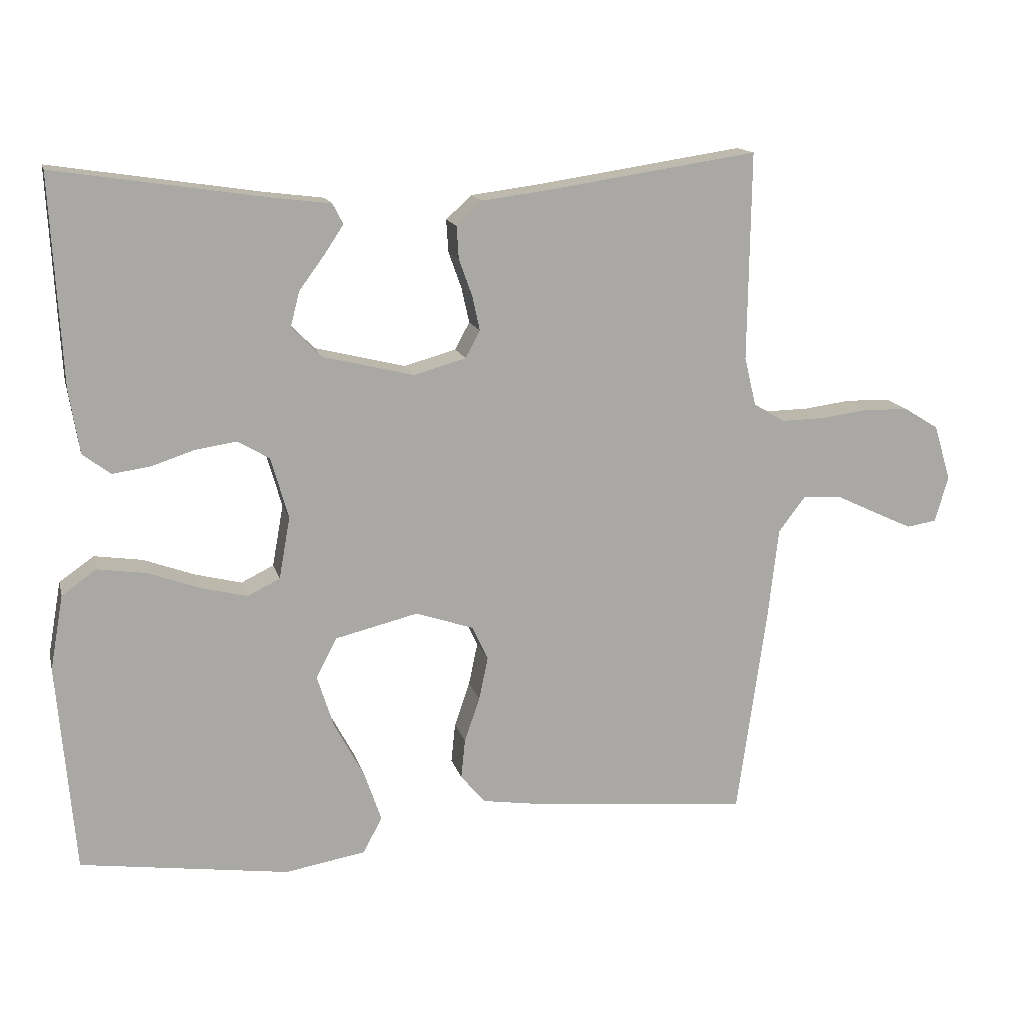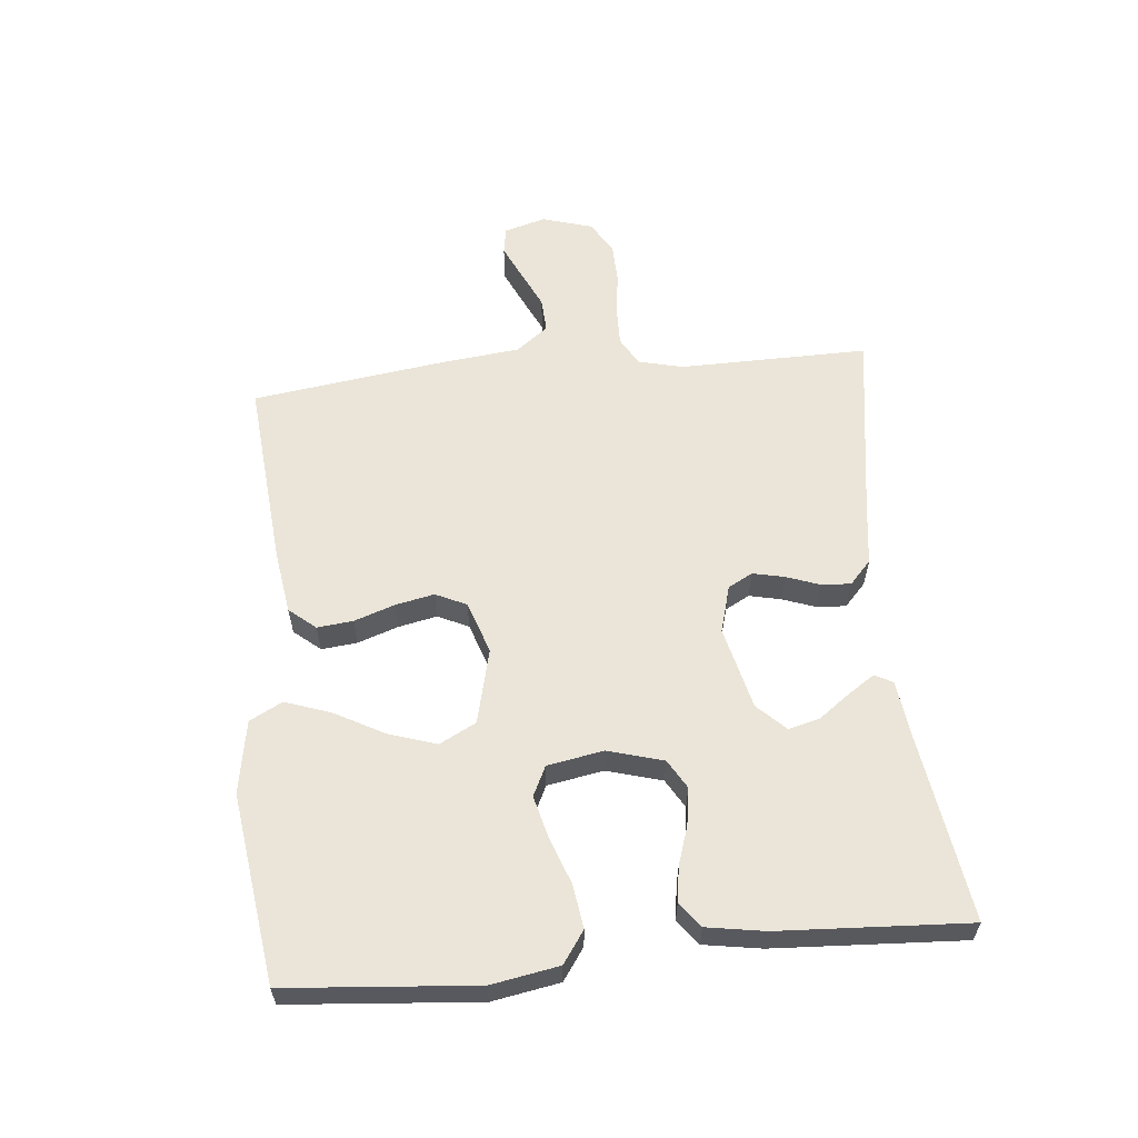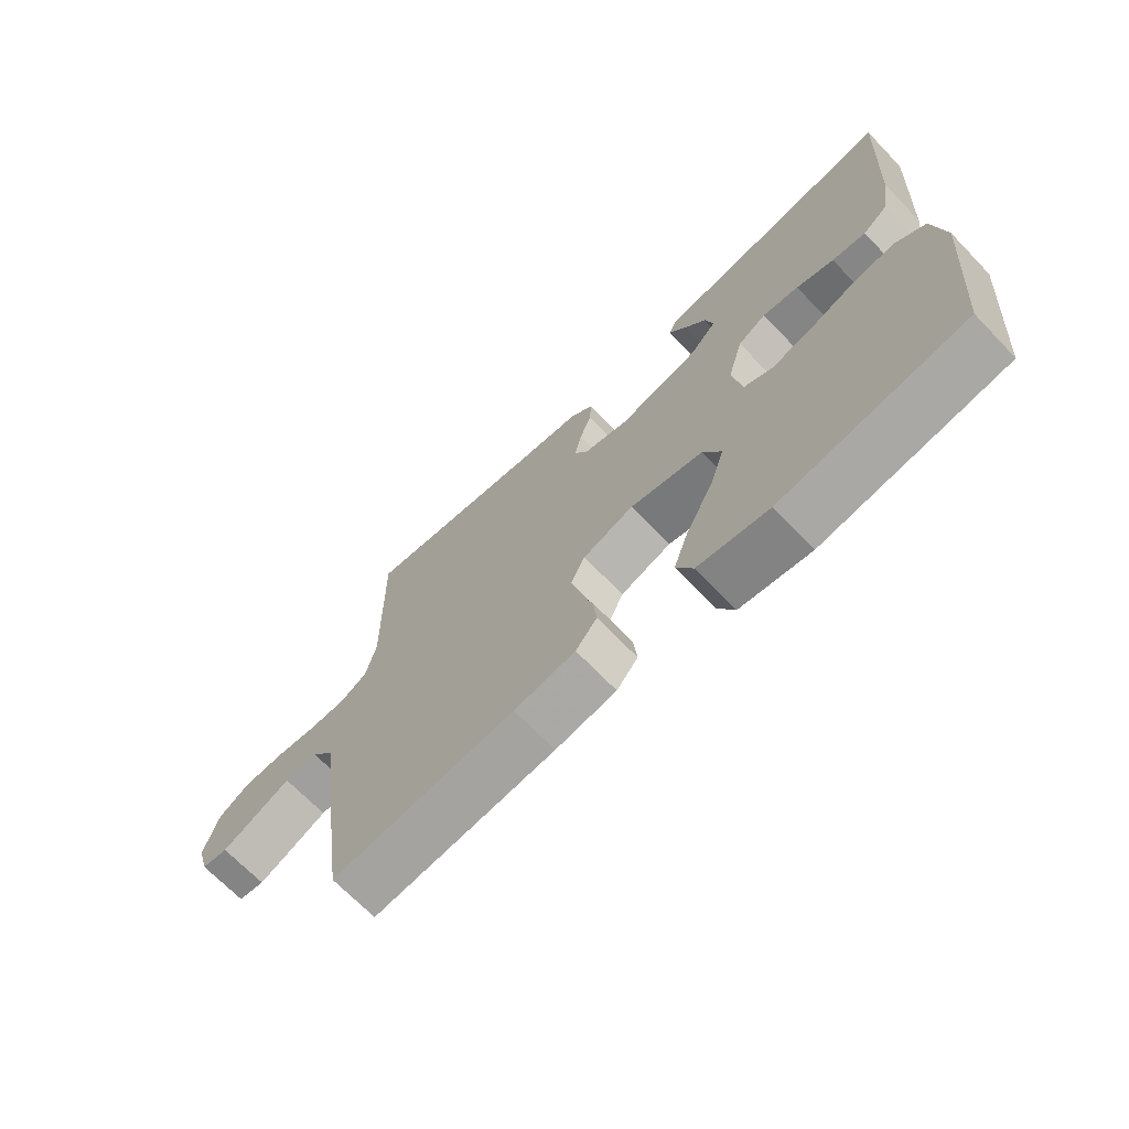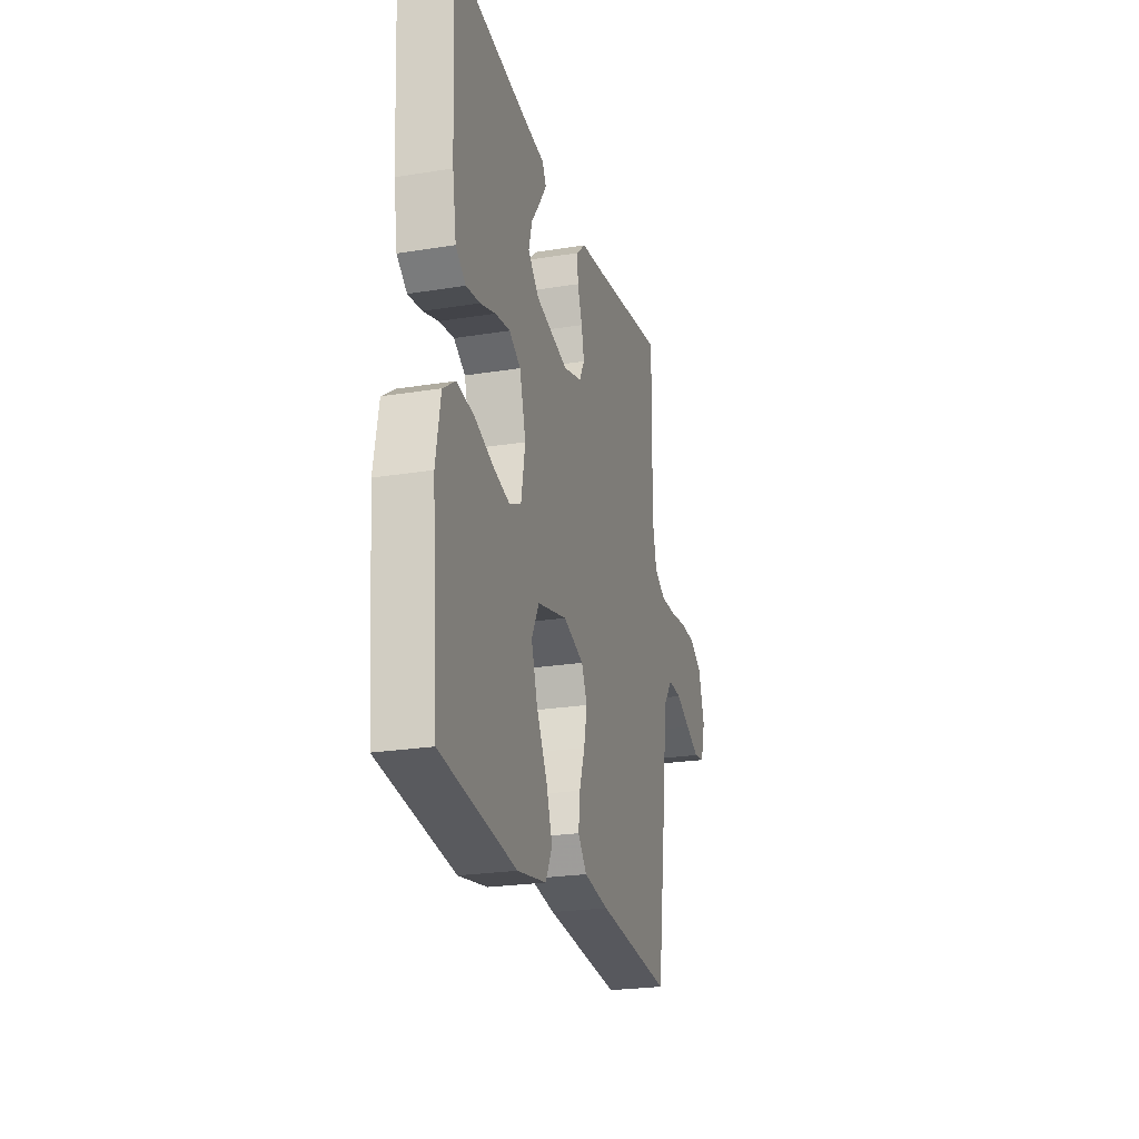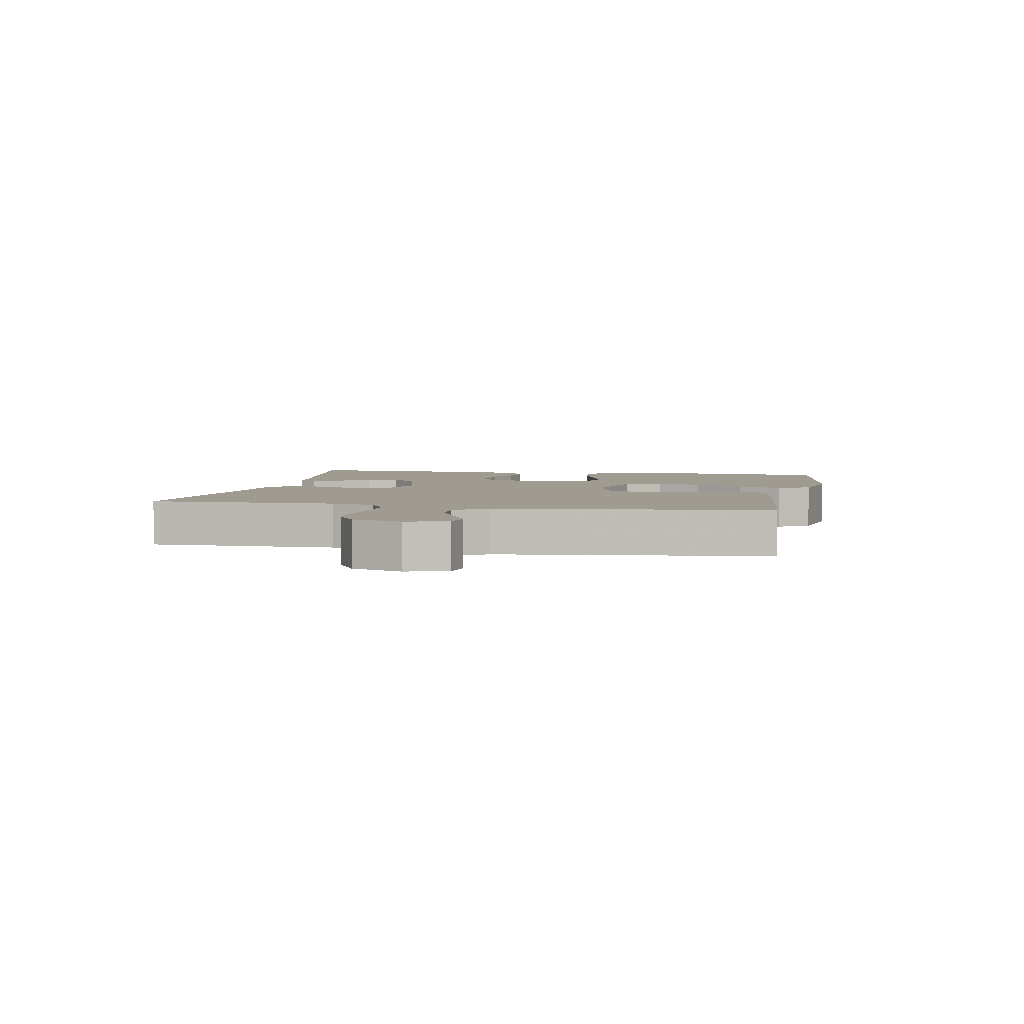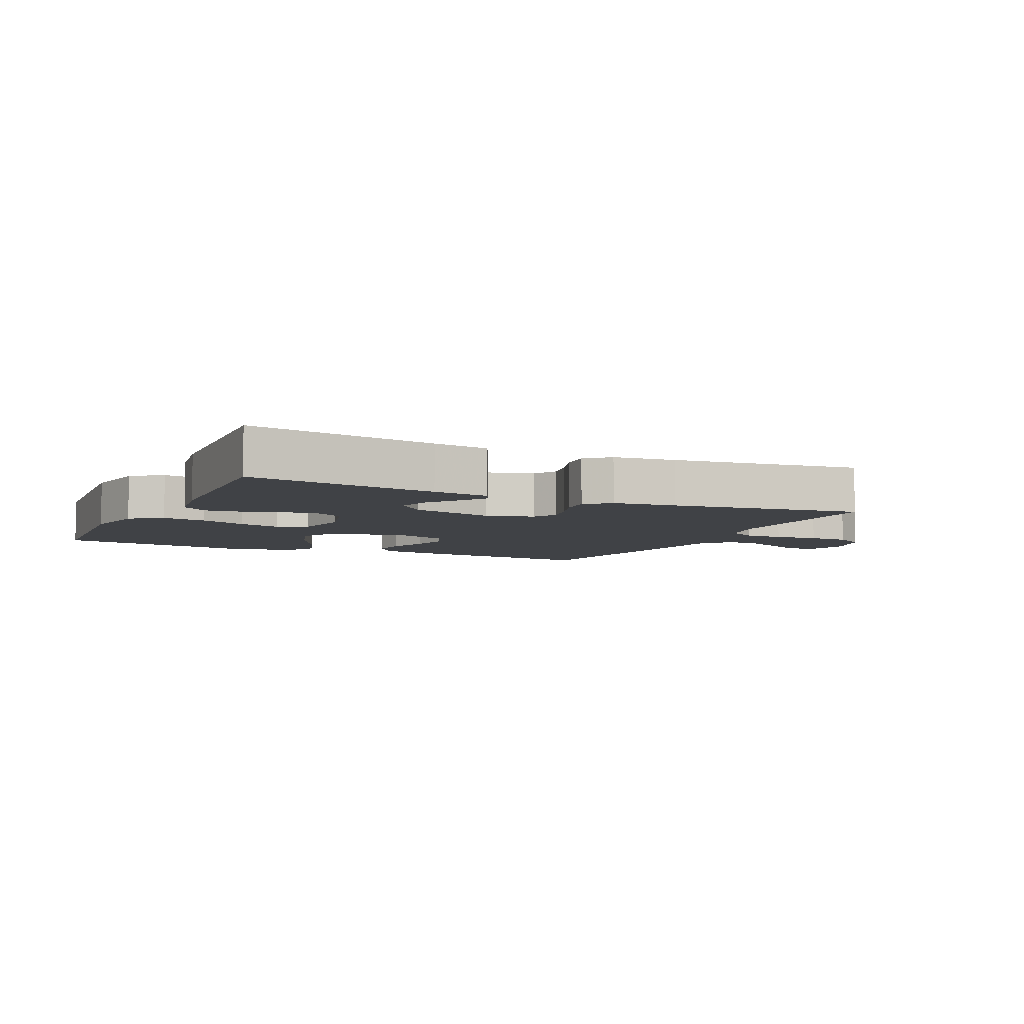
<metadata>
{"format":"obj","ext":"obj","renderer":"f3d","projection":"perspective","resolution":1024,"background":"white","views":[{"elev":14.6,"azim":-13.6,"up":"+Z"},{"elev":59.6,"azim":-95.5,"up":"+Y"},{"elev":-68.9,"azim":-136.1,"up":"+Z"},{"elev":-23.9,"azim":-74.9,"up":"+Z"},{"elev":4.2,"azim":101.3,"up":"+Y"},{"elev":-6.3,"azim":-25.6,"up":"+Y"}]}
</metadata>
<code>
v -0.5 0.07 0.5
v -0.2 0.07 0.455
v -0.112 0.07 0.444
v -0.097 0.07 0.415
v -0.125 0.07 0.373
v -0.161 0.07 0.324
v -0.174 0.07 0.274
v -0.131 0.07 0.23
v 0 0.07 0.198
v 0.075 0.07 0.219
v 0.096 0.07 0.258
v 0.085 0.07 0.308
v 0.066 0.07 0.361
v 0.063 0.07 0.408
v 0.1 0.07 0.442
v 0.2 0.07 0.455
v 0.5 0.07 0.5
v 0.496 0.07 0.2
v 0.513 0.07 0.129
v 0.558 0.07 0.103
v 0.62 0.07 0.104
v 0.689 0.07 0.113
v 0.754 0.07 0.111
v 0.804 0.07 0.08
v 0.828 0.07 0
v 0.809 0.07 -0.066
v 0.766 0.07 -0.073
v 0.71 0.07 -0.047
v 0.651 0.07 -0.019
v 0.596 0.07 -0.016
v 0.557 0.07 -0.067
v 0.542 0.07 -0.2
v 0.5 0.07 -0.5
v 0.2 0.07 -0.473
v 0.1 0.07 -0.458
v 0.065 0.07 -0.416
v 0.071 0.07 -0.359
v 0.093 0.07 -0.295
v 0.106 0.07 -0.233
v 0.083 0.07 -0.184
v 0 0.07 -0.156
v -0.119 0.07 -0.185
v -0.149 0.07 -0.243
v -0.125 0.07 -0.318
v -0.082 0.07 -0.398
v -0.057 0.07 -0.47
v -0.084 0.07 -0.522
v -0.2 0.07 -0.542
v -0.5 0.07 -0.5
v -0.525 0.07 -0.2
v -0.506 0.07 -0.093
v -0.456 0.07 -0.058
v -0.387 0.07 -0.068
v -0.313 0.07 -0.095
v -0.246 0.07 -0.112
v -0.199 0.07 -0.089
v -0.183 0.07 0
v -0.208 0.07 0.088
v -0.254 0.07 0.115
v -0.313 0.07 0.106
v -0.374 0.07 0.086
v -0.429 0.07 0.078
v -0.469 0.07 0.108
v -0.484 0.07 0.2
v -0.5 0 0.5
v -0.2 0 0.455
v -0.112 0 0.444
v -0.097 0 0.415
v -0.125 0 0.373
v -0.161 0 0.324
v -0.174 0 0.274
v -0.131 0 0.23
v 0 0 0.198
v 0.075 0 0.219
v 0.096 0 0.258
v 0.085 0 0.308
v 0.066 0 0.361
v 0.063 0 0.408
v 0.1 0 0.442
v 0.2 0 0.455
v 0.5 0 0.5
v 0.496 0 0.2
v 0.513 0 0.129
v 0.558 0 0.103
v 0.62 0 0.104
v 0.689 0 0.113
v 0.754 0 0.111
v 0.804 0 0.08
v 0.828 0 0
v 0.809 0 -0.066
v 0.766 0 -0.073
v 0.71 0 -0.047
v 0.651 0 -0.019
v 0.596 0 -0.016
v 0.557 0 -0.067
v 0.542 0 -0.2
v 0.5 0 -0.5
v 0.2 0 -0.473
v 0.1 0 -0.458
v 0.065 0 -0.416
v 0.071 0 -0.359
v 0.093 0 -0.295
v 0.106 0 -0.233
v 0.083 0 -0.184
v 0 0 -0.156
v -0.119 0 -0.185
v -0.149 0 -0.243
v -0.125 0 -0.318
v -0.082 0 -0.398
v -0.057 0 -0.47
v -0.084 0 -0.522
v -0.2 0 -0.542
v -0.5 0 -0.5
v -0.525 0 -0.2
v -0.506 0 -0.093
v -0.456 0 -0.058
v -0.387 0 -0.068
v -0.313 0 -0.095
v -0.246 0 -0.112
v -0.199 0 -0.089
v -0.183 0 0
v -0.208 0 0.088
v -0.254 0 0.115
v -0.313 0 0.106
v -0.374 0 0.086
v -0.429 0 0.078
v -0.469 0 0.108
v -0.484 0 0.2
f 64 1 2
f 63 64 2
f 62 63 2
f 61 62 2
f 60 61 2
f 59 60 2 3
f 52 53 54
f 51 52 54
f 50 51 54
f 49 50 54
f 48 49 54
f 47 48 54
f 46 47 54
f 45 46 54
f 44 45 54
f 43 44 54 55
f 42 43 55 56
f 36 37 38
f 35 36 38
f 34 35 38
f 33 34 38
f 32 33 38
f 31 32 38
f 30 31 38 39
f 27 28 29
f 26 27 29
f 25 26 29
f 24 25 29
f 23 24 29
f 22 23 29
f 21 22 29
f 20 21 29 30
f 30 39 40
f 20 30 40
f 19 20 40
f 16 17 18
f 16 18 19
f 15 16 19
f 14 15 19
f 13 14 19
f 12 13 19
f 3 4 5 6
f 59 3 6
f 59 6 7
f 58 59 7 8
f 57 58 8 9
f 57 9 10
f 56 57 10
f 42 56 10
f 41 42 10
f 40 41 10 11
f 19 40 11
f 11 12 19
f 66 65 128
f 66 128 127
f 66 127 126
f 66 126 125
f 66 125 124
f 67 66 124 123
f 118 117 116
f 118 116 115
f 118 115 114
f 118 114 113
f 118 113 112
f 118 112 111
f 118 111 110
f 118 110 109
f 118 109 108
f 119 118 108 107
f 120 119 107 106
f 102 101 100
f 102 100 99
f 102 99 98
f 102 98 97
f 102 97 96
f 102 96 95
f 103 102 95 94
f 93 92 91
f 93 91 90
f 93 90 89
f 93 89 88
f 93 88 87
f 93 87 86
f 93 86 85
f 94 93 85 84
f 104 103 94
f 104 94 84
f 104 84 83
f 82 81 80
f 83 82 80
f 83 80 79
f 83 79 78
f 83 78 77
f 83 77 76
f 70 69 68 67
f 70 67 123
f 71 70 123
f 72 71 123 122
f 73 72 122 121
f 74 73 121
f 74 121 120
f 74 120 106
f 74 106 105
f 75 74 105 104
f 75 104 83
f 83 76 75
f 1 65 66 2
f 2 66 67 3
f 3 67 68 4
f 4 68 69 5
f 5 69 70 6
f 6 70 71 7
f 7 71 72 8
f 8 72 73 9
f 9 73 74 10
f 10 74 75 11
f 11 75 76 12
f 12 76 77 13
f 13 77 78 14
f 14 78 79 15
f 15 79 80 16
f 16 80 81 17
f 17 81 82 18
f 18 82 83 19
f 19 83 84 20
f 20 84 85 21
f 21 85 86 22
f 22 86 87 23
f 23 87 88 24
f 24 88 89 25
f 25 89 90 26
f 26 90 91 27
f 27 91 92 28
f 28 92 93 29
f 29 93 94 30
f 30 94 95 31
f 31 95 96 32
f 32 96 97 33
f 33 97 98 34
f 34 98 99 35
f 35 99 100 36
f 36 100 101 37
f 37 101 102 38
f 38 102 103 39
f 39 103 104 40
f 40 104 105 41
f 41 105 106 42
f 42 106 107 43
f 43 107 108 44
f 44 108 109 45
f 45 109 110 46
f 46 110 111 47
f 47 111 112 48
f 48 112 113 49
f 49 113 114 50
f 50 114 115 51
f 51 115 116 52
f 52 116 117 53
f 53 117 118 54
f 54 118 119 55
f 55 119 120 56
f 56 120 121 57
f 57 121 122 58
f 58 122 123 59
f 59 123 124 60
f 60 124 125 61
f 61 125 126 62
f 62 126 127 63
f 63 127 128 64
f 64 128 65 1

</code>
